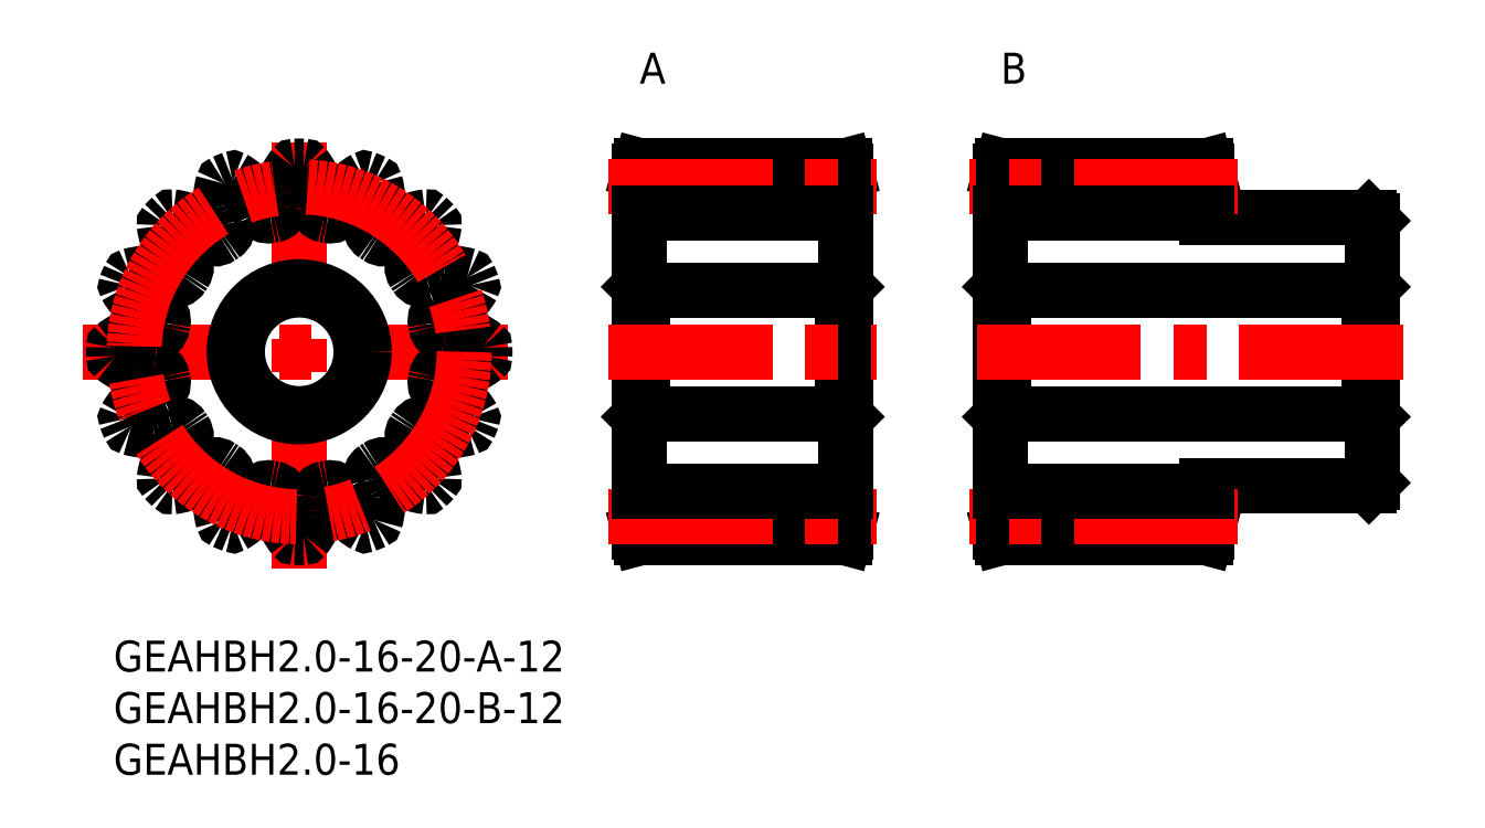
<metadata>
{"format":"dxf","ext":"dxf","renderer":"ezdxf+matplotlib","layout":"modelspace","background":"white","min_lineweight":24,"dpi":150}
</metadata>
<code>
0
SECTION
2
ENTITIES
0
INSERT
8
MSM_CONTINUOUS
2
*U3
10
0
20
0
30
0
0
INSERT
8
MSM_CONTINUOUS
2
*U4
10
0
20
0
30
0
0
INSERT
8
MSM_CONTINUOUS
2
*U5
10
0
20
0
30
0
0
LINE
8
MSM_CONTINUOUS
10
51.3
20
34
30
0
11
51.3
21
22
31
0
0
LINE
8
MSM_CONTINUOUS
10
70.7
20
34
30
0
11
70.7
21
22
31
0
0
LINE
8
MSM_CONTINUOUS
10
71
20
21.7
30
0
11
70.7
21
22
31
0
0
LINE
8
MSM_CONTINUOUS
10
70.7
20
22
30
0
11
51.3
21
22
31
0
0
LINE
8
MSM_CONTINUOUS
10
51.3
20
22
30
0
11
51
21
21.7
31
0
0
LINE
8
MSM_CONTINUOUS
10
51.13
20
10
30
0
11
51
21
10.5
31
0
0
LINE
8
MSM_CONTINUOUS
10
70.87
20
10
30
0
11
51.13
21
10
31
0
0
LINE
8
MSM_CONTINUOUS
10
71
20
10.5
30
0
11
70.87
21
10
31
0
0
LINE
8
MSM_CONTINUOUS
10
51.3
20
34
30
0
11
70.7
21
34
31
0
0
LINE
8
MSM_CONTINUOUS
10
70.7
20
34
30
0
11
71
21
34.3
31
0
0
LINE
8
MSM_CONTINUOUS
10
70.87
20
46
30
0
11
71
21
45.5
31
0
0
LINE
8
MSM_CONTINUOUS
10
51.13
20
46
30
0
11
70.87
21
46
31
0
0
LINE
8
MSM_CONTINUOUS
10
51
20
45.5
30
0
11
51.13
21
46
31
0
0
LINE
8
MSM_CONTINUOUS
10
51
20
34.3
30
0
11
51.3
21
34
31
0
0
LINE
8
MSM_CONTINUOUS
10
121.7
20
34
30
0
11
121.7
21
22
31
0
0
LINE
8
MSM_CONTINUOUS
10
86.3
20
34
30
0
11
86.3
21
22
31
0
0
LINE
8
MSM_CONTINUOUS
10
86.3
20
22
30
0
11
121.7
21
22
31
0
0
LINE
8
MSM_CONTINUOUS
10
121.7
20
22
30
0
11
122
21
21.7
31
0
0
LINE
8
MSM_CONTINUOUS
10
121.7
20
15
30
0
11
122
21
15.3
31
0
0
LINE
8
MSM_CONTINUOUS
10
106
20
15
30
0
11
121.7
21
15
31
0
0
LINE
8
MSM_CONTINUOUS
10
106
20
10.5
30
0
11
106
21
15
31
0
0
LINE
8
MSM_CONTINUOUS
10
105.9
20
10
30
0
11
106
21
10.5
31
0
0
LINE
8
MSM_CONTINUOUS
10
86.13
20
10
30
0
11
105.9
21
10
31
0
0
LINE
8
MSM_CONTINUOUS
10
86
20
10.5
30
0
11
86.13
21
10
31
0
0
LINE
8
MSM_CONTINUOUS
10
86
20
21.7
30
0
11
86.3
21
22
31
0
0
LINE
8
MSM_CONTINUOUS
10
122
20
34.3
30
0
11
121.7
21
34
31
0
0
LINE
8
MSM_CONTINUOUS
10
121.7
20
34
30
0
11
86.3
21
34
31
0
0
LINE
8
MSM_CONTINUOUS
10
86.3
20
34
30
0
11
86
21
34.3
31
0
0
LINE
8
MSM_CONTINUOUS
10
86.13
20
46
30
0
11
86
21
45.5
31
0
0
LINE
8
MSM_CONTINUOUS
10
105.9
20
46
30
0
11
86.13
21
46
31
0
0
LINE
8
MSM_CONTINUOUS
10
106
20
45.5
30
0
11
105.9
21
46
31
0
0
LINE
8
MSM_CONTINUOUS
10
106
20
41
30
0
11
106
21
45.5
31
0
0
LINE
8
MSM_CONTINUOUS
10
121.7
20
41
30
0
11
106
21
41
31
0
0
LINE
8
MSM_CONTINUOUS
10
122
20
40.7
30
0
11
121.7
21
41
31
0
0
LINE
8
MSM_CENTER
10
-3
20
28
30
0
11
39
21
28
31
0
0
LINE
8
MSM_CENTER
10
18
20
7
30
0
11
18
21
49
31
0
0
CIRCLE
8
MSM_CONTINUOUS
10
18
20
28
30
0
40
6
0
ARC
8
MSM_CONTINUOUS
10
18.42
20
45.8
30
0
40
0.2
50
38.51
51
88.65
0
ARC
8
MSM_CONTINUOUS
10
18
20
28
30
0
40
18
50
88.65
51
91.35
0
ARC
8
MSM_CONTINUOUS
10
17.58
20
45.8
30
0
40
0.2
50
91.35
51
141.5
0
ARC
8
MSM_CONTINUOUS
10
21.6
20
42.6
30
0
40
5.333
50
141.5
51
165.6
0
ARC
8
MSM_CONTINUOUS
10
18
20
43.52
30
0
40
1.619
50
165.6
51
184.1
0
ARC
8
MSM_CONTINUOUS
10
10
20
42.95
30
0
40
6.4
50
352.6
51
4.059
0
ARC
8
MSM_CONTINUOUS
10
15.36
20
42.26
30
0
40
1
50
280.5
51
352.6
0
ARC
8
MSM_CONTINUOUS
10
18
20
28
30
0
40
13.5
50
100.5
51
102
0
ARC
8
MSM_CONTINUOUS
10
14.99
20
42.18
30
0
40
1
50
209.9
51
282
0
ARC
8
MSM_CONTINUOUS
10
19.67
20
44.87
30
0
40
6.4
50
198.4
51
209.9
0
ARC
8
MSM_CONTINUOUS
10
12.06
20
42.34
30
0
40
1.619
50
18.4
51
36.87
0
ARC
8
MSM_CONTINUOUS
10
9.089
20
40.11
30
0
40
5.333
50
36.87
51
61.01
0
ARC
8
MSM_CONTINUOUS
10
11.58
20
44.6
30
0
40
0.2
50
61.01
51
111.2
0
ARC
8
MSM_CONTINUOUS
10
18
20
28
30
0
40
18
50
111.2
51
113.8
0
ARC
8
MSM_CONTINUOUS
10
10.8
20
44.28
30
0
40
0.2
50
113.8
51
164
0
ARC
8
MSM_CONTINUOUS
10
15.74
20
42.86
30
0
40
5.333
50
164
51
188.1
0
ARC
8
MSM_CONTINUOUS
10
12.06
20
42.34
30
0
40
1.619
50
188.1
51
206.6
0
ARC
8
MSM_CONTINUOUS
10
4.888
20
38.75
30
0
40
6.4
50
15.1
51
26.56
0
ARC
8
MSM_CONTINUOUS
10
10.1
20
40.16
30
0
40
1
50
303
51
15.1
0
ARC
8
MSM_CONTINUOUS
10
18
20
28
30
0
40
13.5
50
123
51
124.5
0
ARC
8
MSM_CONTINUOUS
10
9.788
20
39.95
30
0
40
1
50
232.4
51
304.5
0
ARC
8
MSM_CONTINUOUS
10
13.08
20
44.23
30
0
40
6.4
50
220.9
51
232.4
0
ARC
8
MSM_CONTINUOUS
10
7.025
20
38.98
30
0
40
1.619
50
40.9
51
59.37
0
ARC
8
MSM_CONTINUOUS
10
5.133
20
35.78
30
0
40
5.333
50
59.38
51
83.51
0
ARC
8
MSM_CONTINUOUS
10
5.713
20
40.88
30
0
40
0.2
50
83.51
51
133.7
0
ARC
8
MSM_CONTINUOUS
10
18
20
28
30
0
40
18
50
133.7
51
136.3
0
ARC
8
MSM_CONTINUOUS
10
5.121
20
40.29
30
0
40
0.2
50
136.3
51
186.5
0
ARC
8
MSM_CONTINUOUS
10
10.22
20
40.87
30
0
40
5.333
50
186.5
51
210.6
0
ARC
8
MSM_CONTINUOUS
10
7.025
20
38.98
30
0
40
1.619
50
210.6
51
229.1
0
ARC
8
MSM_CONTINUOUS
10
1.771
20
32.92
30
0
40
6.4
50
37.6
51
49.06
0
ARC
8
MSM_CONTINUOUS
10
6.049
20
36.21
30
0
40
1
50
325.5
51
37.6
0
ARC
8
MSM_CONTINUOUS
10
18
20
28
30
0
40
13.5
50
145.5
51
147
0
ARC
8
MSM_CONTINUOUS
10
5.84
20
35.9
30
0
40
1
50
254.9
51
327
0
ARC
8
MSM_CONTINUOUS
10
7.247
20
41.11
30
0
40
6.4
50
243.4
51
254.9
0
ARC
8
MSM_CONTINUOUS
10
3.66
20
33.94
30
0
40
1.619
50
63.4
51
81.88
0
ARC
8
MSM_CONTINUOUS
10
3.135
20
30.26
30
0
40
5.333
50
81.87
51
106
0
ARC
8
MSM_CONTINUOUS
10
1.72
20
35.2
30
0
40
0.2
50
106
51
156.2
0
ARC
8
MSM_CONTINUOUS
10
18
20
28
30
0
40
18
50
156.2
51
158.8
0
ARC
8
MSM_CONTINUOUS
10
1.399
20
34.42
30
0
40
0.2
50
158.8
51
209
0
ARC
8
MSM_CONTINUOUS
10
5.889
20
36.91
30
0
40
5.333
50
209
51
233.1
0
ARC
8
MSM_CONTINUOUS
10
3.66
20
33.94
30
0
40
1.619
50
233.1
51
251.6
0
ARC
8
MSM_CONTINUOUS
10
1.125
20
26.33
30
0
40
6.4
50
60.1
51
71.56
0
ARC
8
MSM_CONTINUOUS
10
3.817
20
31.01
30
0
40
1
50
348
51
60.1
0
ARC
8
MSM_CONTINUOUS
10
18
20
28
30
0
40
13.5
50
168
51
169.5
0
ARC
8
MSM_CONTINUOUS
10
3.743
20
30.64
30
0
40
1
50
277.4
51
349.5
0
ARC
8
MSM_CONTINUOUS
10
3.048
20
36
30
0
40
6.4
50
265.9
51
277.4
0
ARC
8
MSM_CONTINUOUS
10
2.479
20
28
30
0
40
1.619
50
85.9
51
104.4
0
ARC
8
MSM_CONTINUOUS
10
3.401
20
24.4
30
0
40
5.333
50
104.4
51
128.5
0
ARC
8
MSM_CONTINUOUS
10
0.2049
20
28.42
30
0
40
0.2
50
128.5
51
178.7
0
ARC
8
MSM_CONTINUOUS
10
18
20
28
30
0
40
18
50
178.7
51
181.3
0
ARC
8
MSM_CONTINUOUS
10
0.2049
20
27.58
30
0
40
0.2
50
181.3
51
231.5
0
ARC
8
MSM_CONTINUOUS
10
3.401
20
31.6
30
0
40
5.333
50
231.5
51
255.6
0
ARC
8
MSM_CONTINUOUS
10
2.479
20
28
30
0
40
1.619
50
255.6
51
274.1
0
ARC
8
MSM_CONTINUOUS
10
3.048
20
20
30
0
40
6.4
50
82.6
51
94.06
0
ARC
8
MSM_CONTINUOUS
10
3.743
20
25.36
30
0
40
1
50
10.51
51
82.6
0
ARC
8
MSM_CONTINUOUS
10
18
20
28
30
0
40
13.5
50
190.5
51
192
0
ARC
8
MSM_CONTINUOUS
10
3.817
20
24.99
30
0
40
1
50
299.9
51
11.99
0
ARC
8
MSM_CONTINUOUS
10
1.125
20
29.67
30
0
40
6.4
50
288.4
51
299.9
0
ARC
8
MSM_CONTINUOUS
10
3.66
20
22.06
30
0
40
1.619
50
108.4
51
126.9
0
ARC
8
MSM_CONTINUOUS
10
5.889
20
19.09
30
0
40
5.333
50
126.9
51
151
0
ARC
8
MSM_CONTINUOUS
10
1.399
20
21.58
30
0
40
0.2
50
151
51
201.2
0
ARC
8
MSM_CONTINUOUS
10
18
20
28
30
0
40
18
50
201.2
51
203.8
0
ARC
8
MSM_CONTINUOUS
10
1.72
20
20.8
30
0
40
0.2
50
203.8
51
254
0
ARC
8
MSM_CONTINUOUS
10
3.135
20
25.74
30
0
40
5.333
50
254
51
278.1
0
ARC
8
MSM_CONTINUOUS
10
3.66
20
22.06
30
0
40
1.619
50
278.1
51
296.6
0
ARC
8
MSM_CONTINUOUS
10
7.247
20
14.89
30
0
40
6.4
50
105.1
51
116.6
0
ARC
8
MSM_CONTINUOUS
10
5.84
20
20.1
30
0
40
1
50
33.01
51
105.1
0
ARC
8
MSM_CONTINUOUS
10
18
20
28
30
0
40
13.5
50
213
51
214.5
0
ARC
8
MSM_CONTINUOUS
10
6.049
20
19.79
30
0
40
1
50
322.4
51
34.49
0
ARC
8
MSM_CONTINUOUS
10
1.771
20
23.08
30
0
40
6.4
50
310.9
51
322.4
0
ARC
8
MSM_CONTINUOUS
10
7.025
20
17.02
30
0
40
1.619
50
130.9
51
149.4
0
ARC
8
MSM_CONTINUOUS
10
10.22
20
15.13
30
0
40
5.333
50
149.4
51
173.5
0
ARC
8
MSM_CONTINUOUS
10
5.121
20
15.71
30
0
40
0.2
50
173.5
51
223.7
0
ARC
8
MSM_CONTINUOUS
10
18
20
28
30
0
40
18
50
223.7
51
226.3
0
ARC
8
MSM_CONTINUOUS
10
5.713
20
15.12
30
0
40
0.2
50
226.3
51
276.5
0
ARC
8
MSM_CONTINUOUS
10
5.133
20
20.22
30
0
40
5.333
50
276.5
51
300.6
0
ARC
8
MSM_CONTINUOUS
10
7.025
20
17.02
30
0
40
1.619
50
300.6
51
319.1
0
ARC
8
MSM_CONTINUOUS
10
13.08
20
11.77
30
0
40
6.4
50
127.6
51
139.1
0
ARC
8
MSM_CONTINUOUS
10
9.788
20
16.05
30
0
40
1
50
55.51
51
127.6
0
ARC
8
MSM_CONTINUOUS
10
18
20
28
30
0
40
13.5
50
235.5
51
237
0
ARC
8
MSM_CONTINUOUS
10
10.1
20
15.84
30
0
40
1
50
344.9
51
56.99
0
ARC
8
MSM_CONTINUOUS
10
4.888
20
17.25
30
0
40
6.4
50
333.4
51
344.9
0
ARC
8
MSM_CONTINUOUS
10
12.06
20
13.66
30
0
40
1.619
50
153.4
51
171.9
0
ARC
8
MSM_CONTINUOUS
10
15.74
20
13.14
30
0
40
5.333
50
171.9
51
196
0
ARC
8
MSM_CONTINUOUS
10
10.8
20
11.72
30
0
40
0.2
50
196
51
246.2
0
ARC
8
MSM_CONTINUOUS
10
18
20
28
30
0
40
18
50
246.2
51
248.8
0
ARC
8
MSM_CONTINUOUS
10
11.58
20
11.4
30
0
40
0.2
50
248.8
51
299
0
ARC
8
MSM_CONTINUOUS
10
9.089
20
15.89
30
0
40
5.333
50
299
51
323.1
0
ARC
8
MSM_CONTINUOUS
10
12.06
20
13.66
30
0
40
1.619
50
323.1
51
341.6
0
ARC
8
MSM_CONTINUOUS
10
19.67
20
11.13
30
0
40
6.4
50
150.1
51
161.6
0
ARC
8
MSM_CONTINUOUS
10
14.99
20
13.82
30
0
40
1
50
78.01
51
150.1
0
ARC
8
MSM_CONTINUOUS
10
18
20
28
30
0
40
13.5
50
258
51
259.5
0
ARC
8
MSM_CONTINUOUS
10
15.36
20
13.74
30
0
40
1
50
7.397
51
79.49
0
ARC
8
MSM_CONTINUOUS
10
10
20
13.05
30
0
40
6.4
50
355.9
51
7.397
0
ARC
8
MSM_CONTINUOUS
10
18
20
12.48
30
0
40
1.619
50
175.9
51
194.4
0
ARC
8
MSM_CONTINUOUS
10
21.6
20
13.4
30
0
40
5.333
50
194.4
51
218.5
0
ARC
8
MSM_CONTINUOUS
10
17.58
20
10.2
30
0
40
0.2
50
218.5
51
268.7
0
ARC
8
MSM_CONTINUOUS
10
18
20
28
30
0
40
18
50
268.7
51
271.3
0
ARC
8
MSM_CONTINUOUS
10
18.42
20
10.2
30
0
40
0.2
50
271.3
51
321.5
0
ARC
8
MSM_CONTINUOUS
10
14.4
20
13.4
30
0
40
5.333
50
321.5
51
345.6
0
ARC
8
MSM_CONTINUOUS
10
18
20
12.48
30
0
40
1.619
50
345.6
51
4.102
0
ARC
8
MSM_CONTINUOUS
10
26
20
13.05
30
0
40
6.4
50
172.6
51
184.1
0
ARC
8
MSM_CONTINUOUS
10
20.64
20
13.74
30
0
40
1
50
100.5
51
172.6
0
ARC
8
MSM_CONTINUOUS
10
18
20
28
30
0
40
13.5
50
280.5
51
282
0
ARC
8
MSM_CONTINUOUS
10
21.01
20
13.82
30
0
40
1
50
29.9
51
102
0
ARC
8
MSM_CONTINUOUS
10
16.33
20
11.13
30
0
40
6.4
50
18.44
51
29.9
0
ARC
8
MSM_CONTINUOUS
10
23.94
20
13.66
30
0
40
1.619
50
198.4
51
216.9
0
ARC
8
MSM_CONTINUOUS
10
26.91
20
15.89
30
0
40
5.333
50
216.9
51
241
0
ARC
8
MSM_CONTINUOUS
10
24.42
20
11.4
30
0
40
0.2
50
241
51
291.2
0
ARC
8
MSM_CONTINUOUS
10
18
20
28
30
0
40
18
50
291.2
51
293.8
0
ARC
8
MSM_CONTINUOUS
10
25.2
20
11.72
30
0
40
0.2
50
293.8
51
344
0
ARC
8
MSM_CONTINUOUS
10
20.26
20
13.14
30
0
40
5.333
50
344
51
8.125
0
ARC
8
MSM_CONTINUOUS
10
23.94
20
13.66
30
0
40
1.619
50
8.125
51
26.6
0
ARC
8
MSM_CONTINUOUS
10
31.11
20
17.25
30
0
40
6.4
50
195.1
51
206.6
0
ARC
8
MSM_CONTINUOUS
10
25.9
20
15.84
30
0
40
1
50
123
51
195.1
0
ARC
8
MSM_CONTINUOUS
10
18
20
28
30
0
40
13.5
50
303
51
304.5
0
ARC
8
MSM_CONTINUOUS
10
26.21
20
16.05
30
0
40
1
50
52.4
51
124.5
0
ARC
8
MSM_CONTINUOUS
10
22.92
20
11.77
30
0
40
6.4
50
40.94
51
52.4
0
ARC
8
MSM_CONTINUOUS
10
28.98
20
17.02
30
0
40
1.619
50
220.9
51
239.4
0
ARC
8
MSM_CONTINUOUS
10
30.87
20
20.22
30
0
40
5.333
50
239.4
51
263.5
0
ARC
8
MSM_CONTINUOUS
10
30.29
20
15.12
30
0
40
0.2
50
263.5
51
313.7
0
ARC
8
MSM_CONTINUOUS
10
18
20
28
30
0
40
18
50
313.7
51
316.3
0
ARC
8
MSM_CONTINUOUS
10
30.88
20
15.71
30
0
40
0.2
50
316.3
51
6.491
0
ARC
8
MSM_CONTINUOUS
10
25.78
20
15.13
30
0
40
5.333
50
6.491
51
30.62
0
ARC
8
MSM_CONTINUOUS
10
28.98
20
17.02
30
0
40
1.619
50
30.62
51
49.1
0
ARC
8
MSM_CONTINUOUS
10
34.23
20
23.08
30
0
40
6.4
50
217.6
51
229.1
0
ARC
8
MSM_CONTINUOUS
10
29.95
20
19.79
30
0
40
1
50
145.5
51
217.6
0
ARC
8
MSM_CONTINUOUS
10
18
20
28
30
0
40
13.5
50
325.5
51
327
0
ARC
8
MSM_CONTINUOUS
10
30.16
20
20.1
30
0
40
1
50
74.9
51
147
0
ARC
8
MSM_CONTINUOUS
10
28.75
20
14.89
30
0
40
6.4
50
63.44
51
74.9
0
ARC
8
MSM_CONTINUOUS
10
32.34
20
22.06
30
0
40
1.619
50
243.4
51
261.9
0
ARC
8
MSM_CONTINUOUS
10
32.86
20
25.74
30
0
40
5.333
50
261.9
51
286
0
ARC
8
MSM_CONTINUOUS
10
34.28
20
20.8
30
0
40
0.2
50
286
51
336.2
0
ARC
8
MSM_CONTINUOUS
10
18
20
28
30
0
40
18
50
336.2
51
338.8
0
ARC
8
MSM_CONTINUOUS
10
34.6
20
21.58
30
0
40
0.2
50
338.8
51
28.99
0
ARC
8
MSM_CONTINUOUS
10
30.11
20
19.09
30
0
40
5.333
50
28.99
51
53.12
0
ARC
8
MSM_CONTINUOUS
10
32.34
20
22.06
30
0
40
1.619
50
53.12
51
71.6
0
ARC
8
MSM_CONTINUOUS
10
34.87
20
29.67
30
0
40
6.4
50
240.1
51
251.6
0
ARC
8
MSM_CONTINUOUS
10
32.18
20
24.99
30
0
40
1
50
168
51
240.1
0
ARC
8
MSM_CONTINUOUS
10
18
20
28
30
0
40
13.5
50
348
51
349.5
0
ARC
8
MSM_CONTINUOUS
10
32.26
20
25.36
30
0
40
1
50
97.4
51
169.5
0
ARC
8
MSM_CONTINUOUS
10
32.95
20
20
30
0
40
6.4
50
85.94
51
97.4
0
ARC
8
MSM_CONTINUOUS
10
33.52
20
28
30
0
40
1.619
50
265.9
51
284.4
0
ARC
8
MSM_CONTINUOUS
10
32.6
20
31.6
30
0
40
5.333
50
284.4
51
308.5
0
ARC
8
MSM_CONTINUOUS
10
35.8
20
27.58
30
0
40
0.2
50
308.5
51
358.7
0
ARC
8
MSM_CONTINUOUS
10
18
20
28
30
0
40
18
50
358.7
51
1.348
0
ARC
8
MSM_CONTINUOUS
10
35.8
20
28.42
30
0
40
0.2
50
1.348
51
51.49
0
ARC
8
MSM_CONTINUOUS
10
32.6
20
24.4
30
0
40
5.333
50
51.49
51
75.62
0
ARC
8
MSM_CONTINUOUS
10
33.52
20
28
30
0
40
1.619
50
75.62
51
94.1
0
ARC
8
MSM_CONTINUOUS
10
32.95
20
36
30
0
40
6.4
50
262.6
51
274.1
0
ARC
8
MSM_CONTINUOUS
10
32.26
20
30.64
30
0
40
1
50
190.5
51
262.6
0
ARC
8
MSM_CONTINUOUS
10
18
20
28
30
0
40
13.5
50
10.51
51
11.99
0
ARC
8
MSM_CONTINUOUS
10
32.18
20
31.01
30
0
40
1
50
119.9
51
192
0
ARC
8
MSM_CONTINUOUS
10
34.87
20
26.33
30
0
40
6.4
50
108.4
51
119.9
0
ARC
8
MSM_CONTINUOUS
10
32.34
20
33.94
30
0
40
1.619
50
288.4
51
306.9
0
ARC
8
MSM_CONTINUOUS
10
30.11
20
36.91
30
0
40
5.333
50
306.9
51
331
0
ARC
8
MSM_CONTINUOUS
10
34.6
20
34.42
30
0
40
0.2
50
331
51
21.15
0
ARC
8
MSM_CONTINUOUS
10
18
20
28
30
0
40
18
50
21.15
51
23.85
0
ARC
8
MSM_CONTINUOUS
10
34.28
20
35.2
30
0
40
0.2
50
23.85
51
73.99
0
ARC
8
MSM_CONTINUOUS
10
32.86
20
30.26
30
0
40
5.333
50
73.99
51
98.12
0
ARC
8
MSM_CONTINUOUS
10
32.34
20
33.94
30
0
40
1.619
50
98.12
51
116.6
0
ARC
8
MSM_CONTINUOUS
10
28.75
20
41.11
30
0
40
6.4
50
285.1
51
296.6
0
ARC
8
MSM_CONTINUOUS
10
30.16
20
35.9
30
0
40
1
50
213
51
285.1
0
ARC
8
MSM_CONTINUOUS
10
18
20
28
30
0
40
13.5
50
33.01
51
34.49
0
ARC
8
MSM_CONTINUOUS
10
29.95
20
36.21
30
0
40
1
50
142.4
51
214.5
0
ARC
8
MSM_CONTINUOUS
10
34.23
20
32.92
30
0
40
6.4
50
130.9
51
142.4
0
ARC
8
MSM_CONTINUOUS
10
28.98
20
38.98
30
0
40
1.619
50
310.9
51
329.4
0
ARC
8
MSM_CONTINUOUS
10
25.78
20
40.87
30
0
40
5.333
50
329.4
51
353.5
0
ARC
8
MSM_CONTINUOUS
10
30.88
20
40.29
30
0
40
0.2
50
353.5
51
43.65
0
ARC
8
MSM_CONTINUOUS
10
18
20
28
30
0
40
18
50
43.65
51
46.35
0
ARC
8
MSM_CONTINUOUS
10
30.29
20
40.88
30
0
40
0.2
50
46.35
51
96.49
0
ARC
8
MSM_CONTINUOUS
10
30.87
20
35.78
30
0
40
5.333
50
96.49
51
120.6
0
ARC
8
MSM_CONTINUOUS
10
28.98
20
38.98
30
0
40
1.619
50
120.6
51
139.1
0
ARC
8
MSM_CONTINUOUS
10
22.92
20
44.23
30
0
40
6.4
50
307.6
51
319.1
0
ARC
8
MSM_CONTINUOUS
10
26.21
20
39.95
30
0
40
1
50
235.5
51
307.6
0
ARC
8
MSM_CONTINUOUS
10
18
20
28
30
0
40
13.5
50
55.51
51
56.99
0
ARC
8
MSM_CONTINUOUS
10
25.9
20
40.16
30
0
40
1
50
164.9
51
237
0
ARC
8
MSM_CONTINUOUS
10
31.11
20
38.75
30
0
40
6.4
50
153.4
51
164.9
0
ARC
8
MSM_CONTINUOUS
10
23.94
20
42.34
30
0
40
1.619
50
333.4
51
351.9
0
ARC
8
MSM_CONTINUOUS
10
20.26
20
42.86
30
0
40
5.333
50
351.9
51
16.01
0
ARC
8
MSM_CONTINUOUS
10
25.2
20
44.28
30
0
40
0.2
50
16.01
51
66.15
0
ARC
8
MSM_CONTINUOUS
10
18
20
28
30
0
40
18
50
66.15
51
68.85
0
ARC
8
MSM_CONTINUOUS
10
24.42
20
44.6
30
0
40
0.2
50
68.85
51
119
0
ARC
8
MSM_CONTINUOUS
10
26.91
20
40.11
30
0
40
5.333
50
119
51
143.1
0
ARC
8
MSM_CONTINUOUS
10
23.94
20
42.34
30
0
40
1.619
50
143.1
51
161.6
0
ARC
8
MSM_CONTINUOUS
10
16.33
20
44.87
30
0
40
6.4
50
330.1
51
341.6
0
ARC
8
MSM_CONTINUOUS
10
21.01
20
42.18
30
0
40
1
50
258
51
330.1
0
ARC
8
MSM_CONTINUOUS
10
18
20
28
30
0
40
13.5
50
78.01
51
79.49
0
ARC
8
MSM_CONTINUOUS
10
20.64
20
42.26
30
0
40
1
50
187.4
51
259.5
0
ARC
8
MSM_CONTINUOUS
10
26
20
42.95
30
0
40
6.4
50
175.9
51
187.4
0
ARC
8
MSM_CONTINUOUS
10
18
20
43.52
30
0
40
1.619
50
355.9
51
14.38
0
ARC
8
MSM_CONTINUOUS
10
14.4
20
42.6
30
0
40
5.333
50
14.38
51
38.51
0
CIRCLE
8
MSM_CONTINUOUS
10
18
20
28
30
0
40
6.3
0
LINE
8
MSM_CONTINUOUS
10
86
20
45.5
30
0
11
86
21
10.5
31
0
0
LINE
8
MSM_CONTINUOUS
10
122
20
40.7
30
0
11
122
21
15.3
31
0
0
LINE
8
MSM_CONTINUOUS
10
71
20
45.5
30
0
11
71
21
10.5
31
0
0
LINE
8
MSM_CONTINUOUS
10
51
20
45.5
30
0
11
51
21
10.5
31
0
0
LINE
8
MSM_CENTER
10
125
20
28
30
0
11
83
21
28
31
0
0
LINE
8
MSM_CENTER
10
48
20
28
30
0
11
74
21
28
31
0
0
CIRCLE
8
MSM_CENTER
10
18
20
28
30
0
40
16
0
INSERT
8
MSM_CONTINUOUS
2
*U6
10
0
20
0
30
0
0
INSERT
8
MSM_CONTINUOUS
2
*U7
10
0
20
0
30
0
0
LINE
8
MSM_CENTER
10
109
20
44
30
0
11
83
21
44
31
0
0
LINE
8
MSM_CONTINUOUS
10
106
20
41.5
30
0
11
86
21
41.5
31
0
0
LINE
8
MSM_CENTER
10
48
20
44
30
0
11
74
21
44
31
0
0
LINE
8
MSM_CONTINUOUS
10
51
20
41.5
30
0
11
71
21
41.5
31
0
0
LINE
8
MSM_CENTER
10
109
20
12
30
0
11
83
21
12
31
0
0
LINE
8
MSM_CONTINUOUS
10
106
20
14.5
30
0
11
86
21
14.5
31
0
0
LINE
8
MSM_CENTER
10
48
20
12
30
0
11
74
21
12
31
0
0
LINE
8
MSM_CONTINUOUS
10
51
20
14.5
30
0
11
71
21
14.5
31
0
0
ENDSEC
0
EOF

</code>
